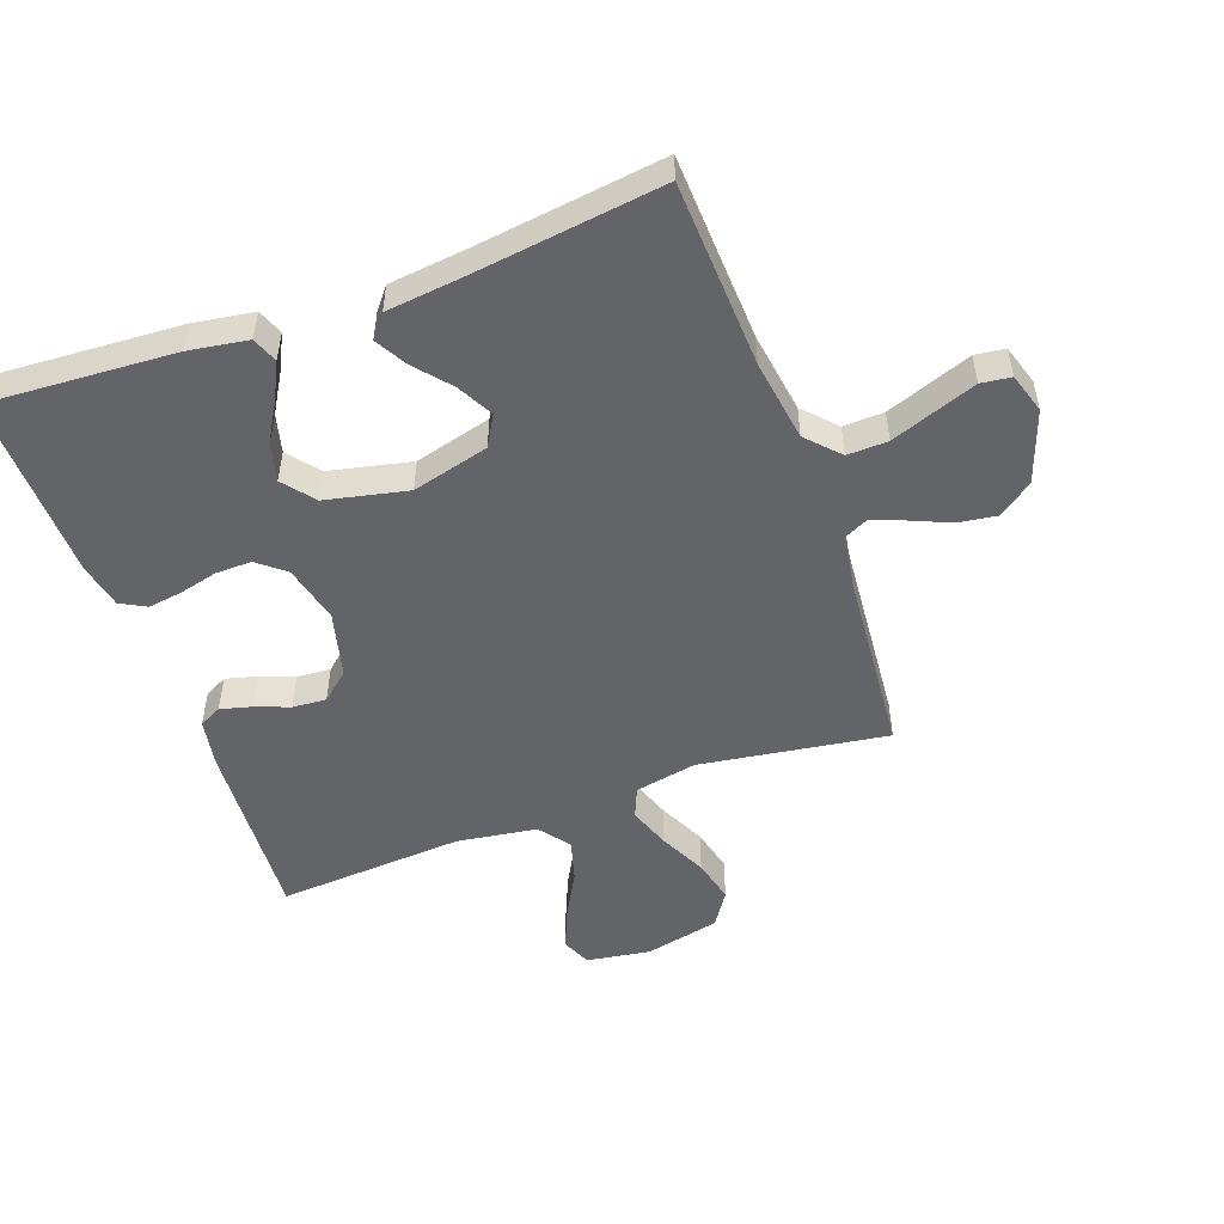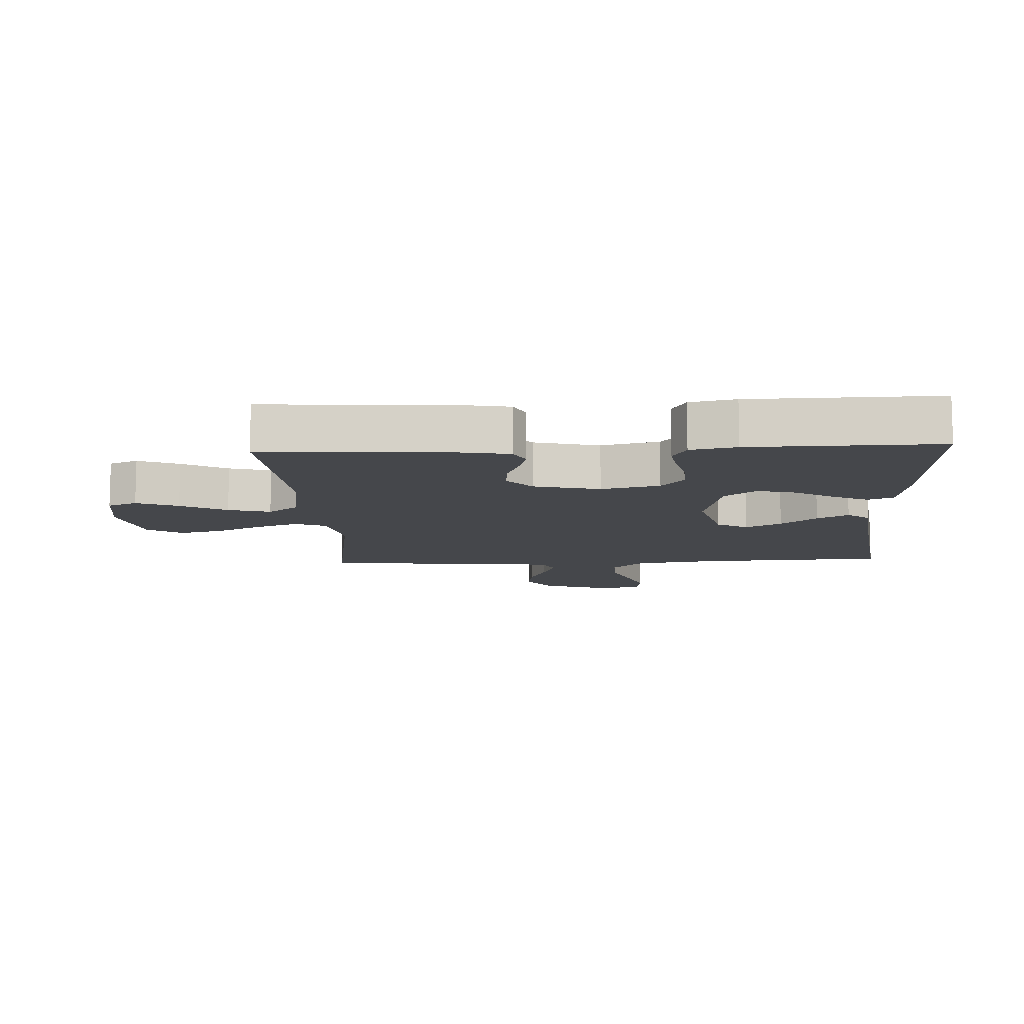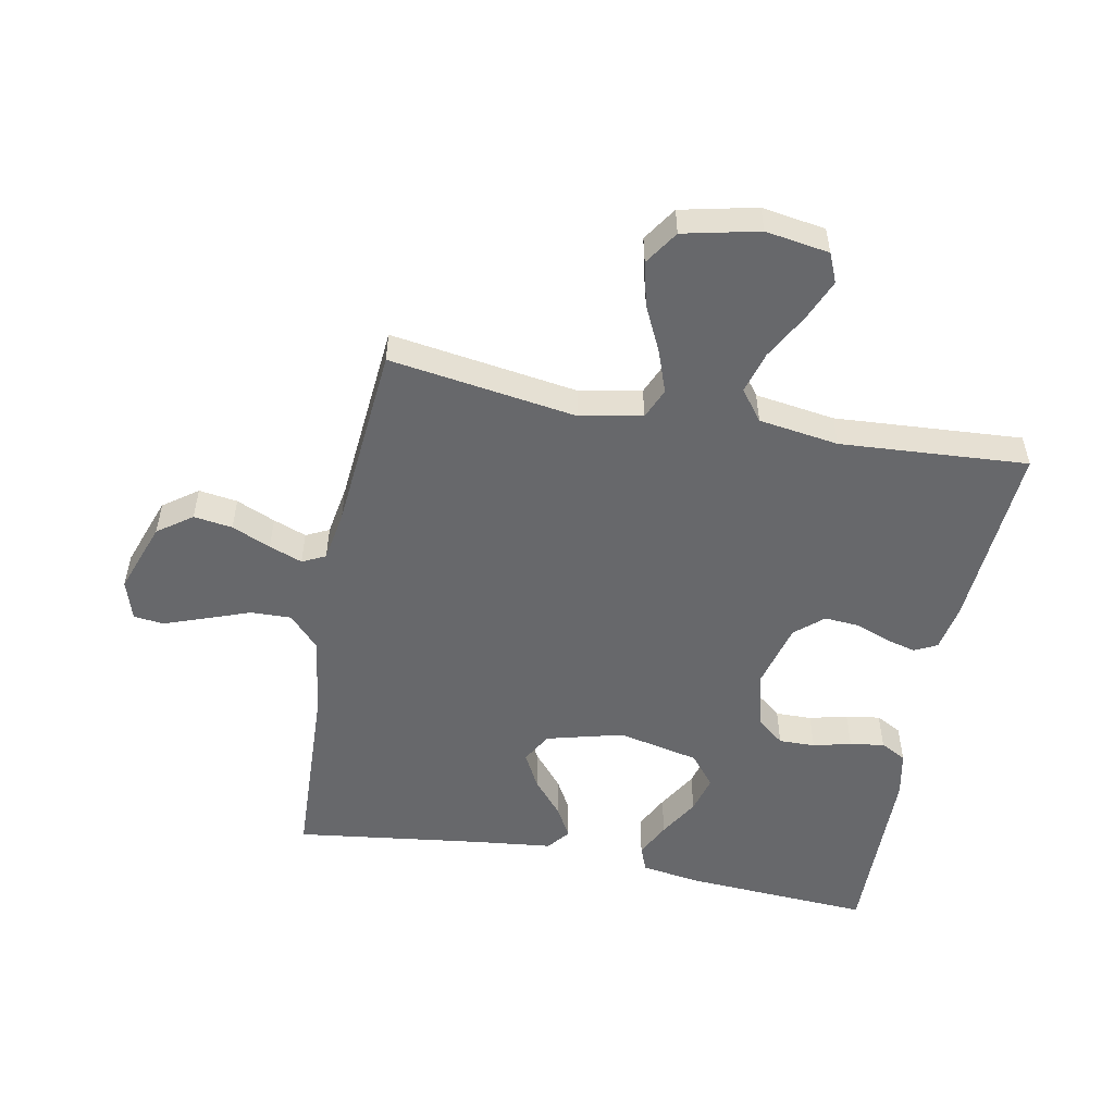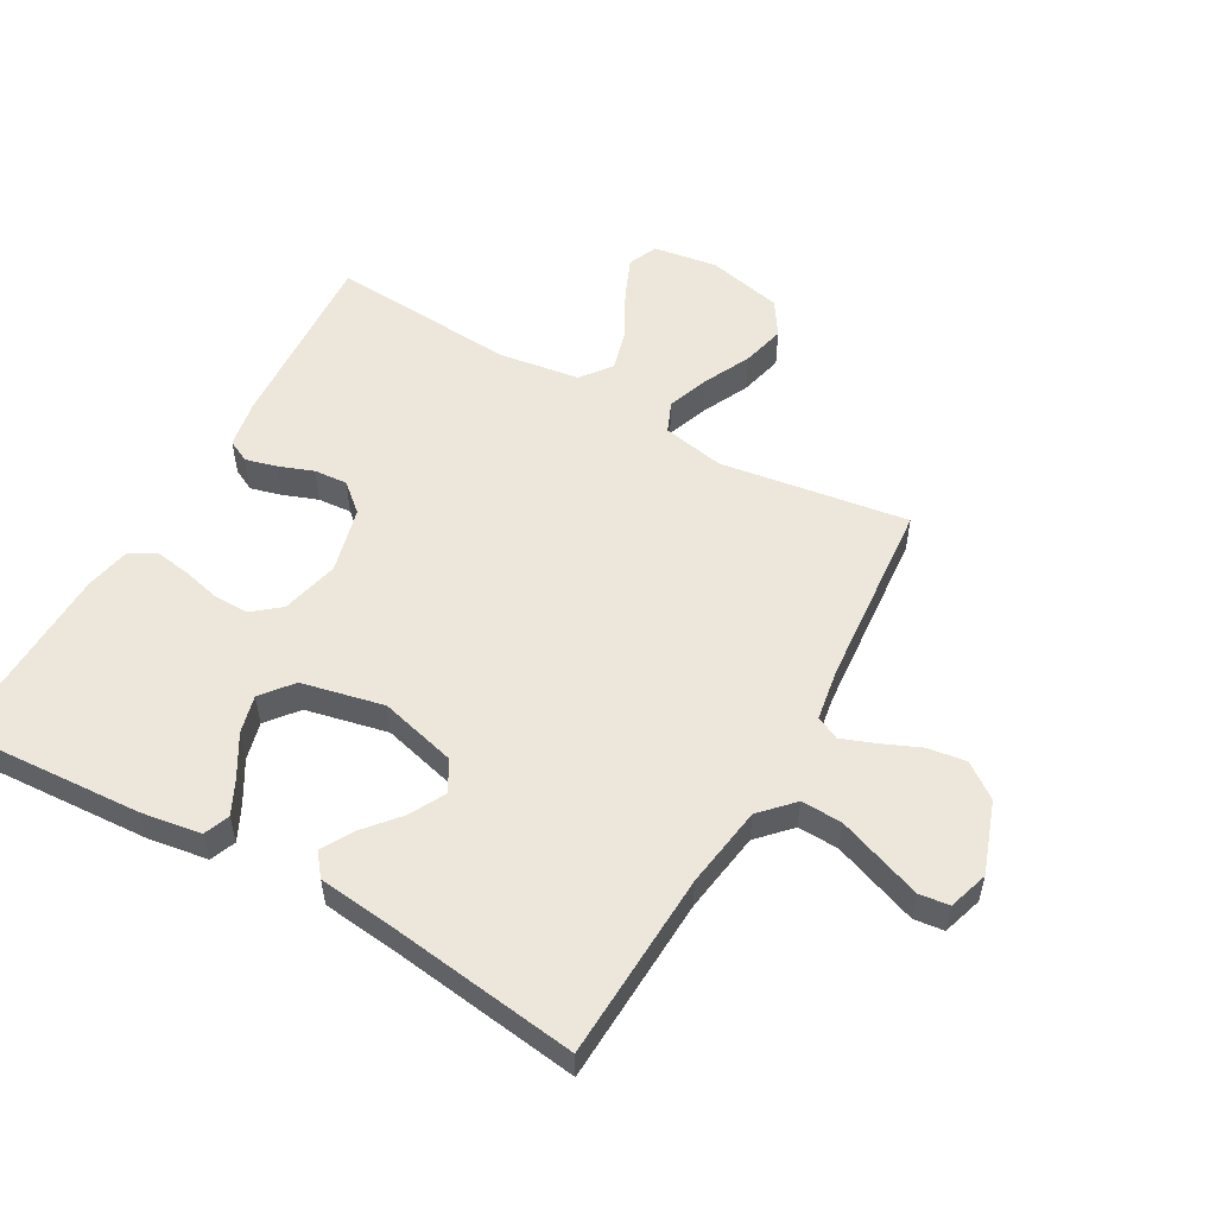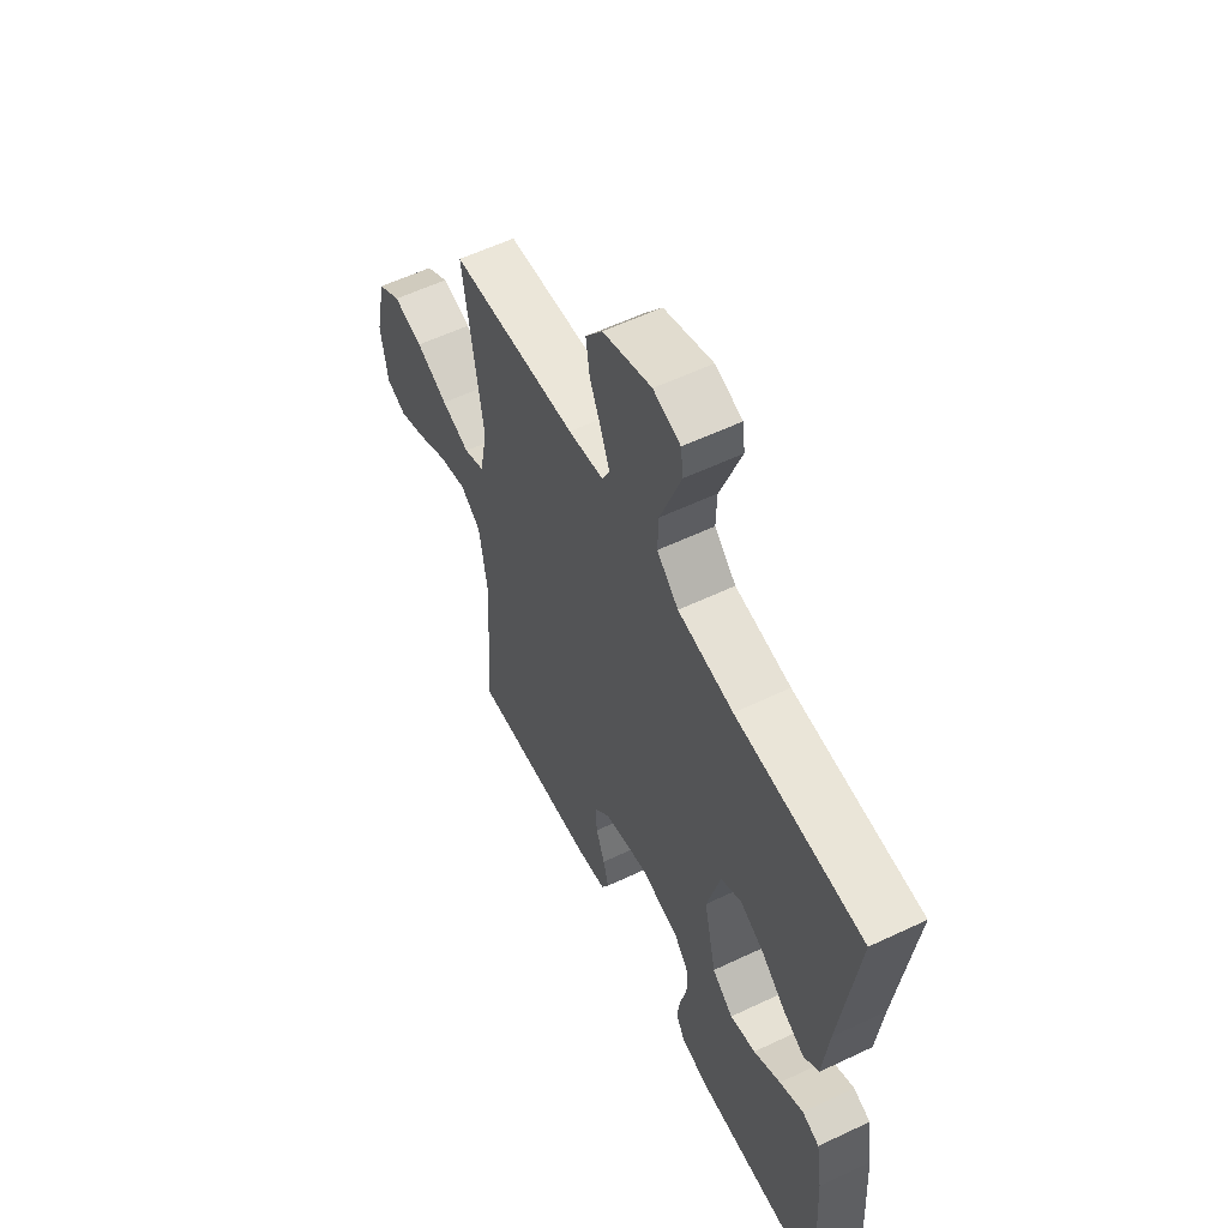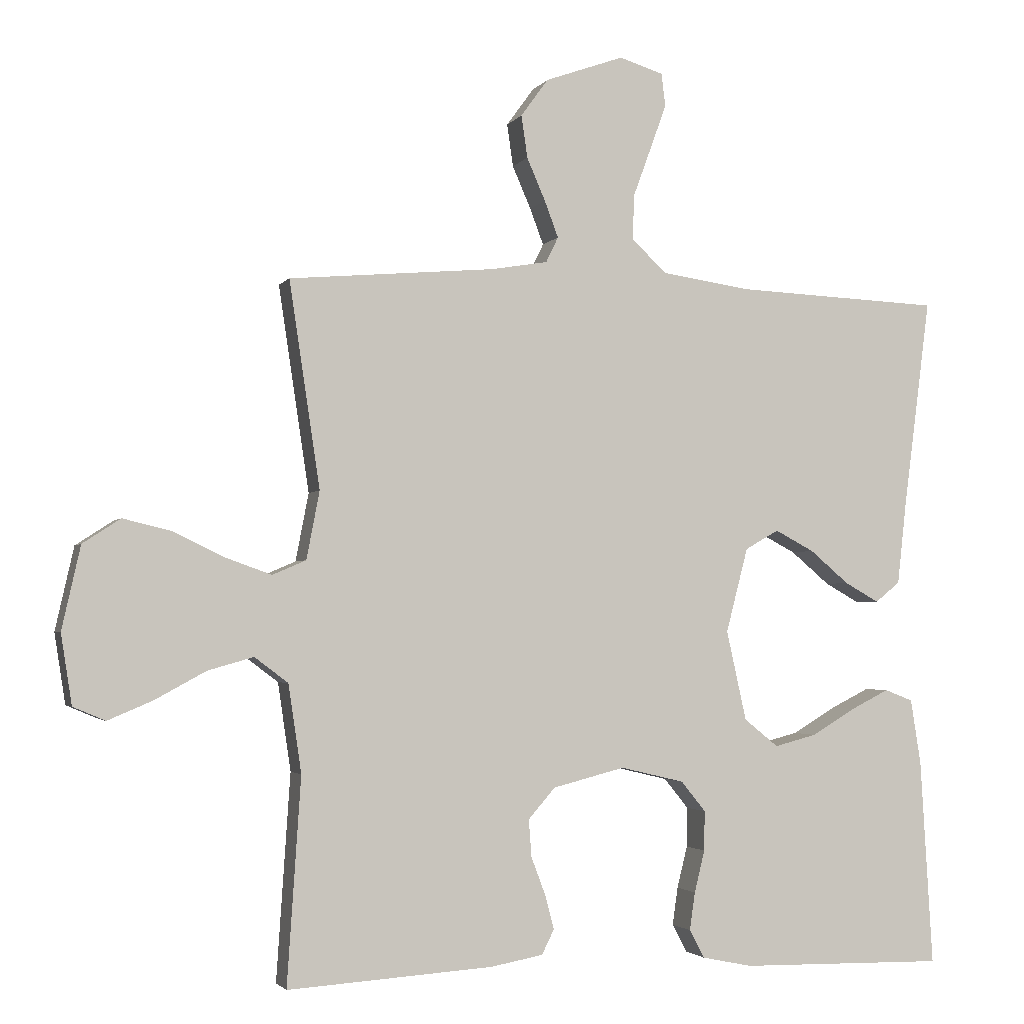
<metadata>
{"format":"obj","ext":"obj","renderer":"f3d","projection":"perspective","resolution":1024,"background":"white","views":[{"elev":-51.2,"azim":-70.0,"up":"+Y"},{"elev":-10.6,"azim":-177.0,"up":"+Y"},{"elev":-52.5,"azim":79.1,"up":"+Y"},{"elev":54.1,"azim":-60.4,"up":"+Y"},{"elev":57.8,"azim":-116.2,"up":"+Z"},{"elev":-2.6,"azim":162.5,"up":"+Z"}]}
</metadata>
<code>
v -0.5 0.07 -0.5
v -0.482 0.07 -0.2
v -0.467 0.07 -0.105
v -0.426 0.07 -0.089
v -0.37 0.07 -0.117
v -0.306 0.07 -0.155
v -0.245 0.07 -0.171
v -0.195 0.07 -0.131
v -0.166 0.07 0
v -0.198 0.07 0.123
v -0.247 0.07 0.151
v -0.304 0.07 0.121
v -0.361 0.07 0.073
v -0.411 0.07 0.045
v -0.447 0.07 0.074
v -0.461 0.07 0.2
v -0.5 0.07 0.5
v -0.2 0.07 0.513
v -0.069 0.07 0.532
v -0.018 0.07 0.58
v -0.02 0.07 0.645
v -0.046 0.07 0.716
v -0.07 0.07 0.782
v -0.064 0.07 0.83
v 0 0.07 0.85
v 0.115 0.07 0.809
v 0.155 0.07 0.754
v 0.146 0.07 0.692
v 0.119 0.07 0.63
v 0.099 0.07 0.577
v 0.117 0.07 0.54
v 0.2 0.07 0.526
v 0.5 0.07 0.5
v 0.455 0.07 0.2
v 0.474 0.07 0.101
v 0.523 0.07 0.08
v 0.59 0.07 0.104
v 0.665 0.07 0.14
v 0.735 0.07 0.157
v 0.79 0.07 0.121
v 0.817 0.07 0
v 0.801 0.07 -0.102
v 0.754 0.07 -0.122
v 0.688 0.07 -0.094
v 0.615 0.07 -0.054
v 0.548 0.07 -0.035
v 0.499 0.07 -0.072
v 0.48 0.07 -0.2
v 0.5 0.07 -0.5
v 0.2 0.07 -0.48
v 0.124 0.07 -0.466
v 0.106 0.07 -0.43
v 0.119 0.07 -0.381
v 0.14 0.07 -0.325
v 0.144 0.07 -0.271
v 0.105 0.07 -0.226
v 0 0.07 -0.199
v -0.093 0.07 -0.221
v -0.129 0.07 -0.265
v -0.128 0.07 -0.323
v -0.113 0.07 -0.384
v -0.105 0.07 -0.439
v -0.127 0.07 -0.48
v -0.2 0.07 -0.495
v -0.5 0 -0.5
v -0.482 0 -0.2
v -0.467 0 -0.105
v -0.426 0 -0.089
v -0.37 0 -0.117
v -0.306 0 -0.155
v -0.245 0 -0.171
v -0.195 0 -0.131
v -0.166 0 0
v -0.198 0 0.123
v -0.247 0 0.151
v -0.304 0 0.121
v -0.361 0 0.073
v -0.411 0 0.045
v -0.447 0 0.074
v -0.461 0 0.2
v -0.5 0 0.5
v -0.2 0 0.513
v -0.069 0 0.532
v -0.018 0 0.58
v -0.02 0 0.645
v -0.046 0 0.716
v -0.07 0 0.782
v -0.064 0 0.83
v 0 0 0.85
v 0.115 0 0.809
v 0.155 0 0.754
v 0.146 0 0.692
v 0.119 0 0.63
v 0.099 0 0.577
v 0.117 0 0.54
v 0.2 0 0.526
v 0.5 0 0.5
v 0.455 0 0.2
v 0.474 0 0.101
v 0.523 0 0.08
v 0.59 0 0.104
v 0.665 0 0.14
v 0.735 0 0.157
v 0.79 0 0.121
v 0.817 0 0
v 0.801 0 -0.102
v 0.754 0 -0.122
v 0.688 0 -0.094
v 0.615 0 -0.054
v 0.548 0 -0.035
v 0.499 0 -0.072
v 0.48 0 -0.2
v 0.5 0 -0.5
v 0.2 0 -0.48
v 0.124 0 -0.466
v 0.106 0 -0.43
v 0.119 0 -0.381
v 0.14 0 -0.325
v 0.144 0 -0.271
v 0.105 0 -0.226
v 0 0 -0.199
v -0.093 0 -0.221
v -0.129 0 -0.265
v -0.128 0 -0.323
v -0.113 0 -0.384
v -0.105 0 -0.439
v -0.127 0 -0.48
v -0.2 0 -0.495
f 4 5 6
f 3 4 6
f 2 3 6
f 1 2 6
f 64 1 6
f 63 64 6
f 62 63 6
f 61 62 6
f 60 61 6
f 59 60 6 7
f 58 59 7 8
f 57 58 8 9
f 56 57 9 10
f 52 53 54
f 51 52 54
f 50 51 54
f 49 50 54
f 48 49 54
f 47 48 54 55
f 46 47 55 56
f 43 44 45
f 42 43 45
f 41 42 45
f 40 41 45
f 39 40 45
f 38 39 45
f 37 38 45
f 36 37 45 46
f 46 56 10
f 36 46 10
f 35 36 10
f 32 33 34
f 35 10 11
f 34 35 11
f 32 34 11
f 31 32 11
f 27 28 29
f 26 27 29
f 25 26 29
f 24 25 29
f 23 24 29
f 22 23 29
f 21 22 29
f 20 21 29 30
f 31 11 12
f 30 31 12
f 20 30 12
f 19 20 12
f 16 17 18
f 16 18 19
f 15 16 19
f 14 15 19
f 13 14 19
f 12 13 19
f 70 69 68
f 70 68 67
f 70 67 66
f 70 66 65
f 70 65 128
f 70 128 127
f 70 127 126
f 70 126 125
f 70 125 124
f 71 70 124 123
f 72 71 123 122
f 73 72 122 121
f 74 73 121 120
f 118 117 116
f 118 116 115
f 118 115 114
f 118 114 113
f 118 113 112
f 119 118 112 111
f 120 119 111 110
f 109 108 107
f 109 107 106
f 109 106 105
f 109 105 104
f 109 104 103
f 109 103 102
f 109 102 101
f 110 109 101 100
f 74 120 110
f 74 110 100
f 74 100 99
f 98 97 96
f 75 74 99
f 75 99 98
f 75 98 96
f 75 96 95
f 93 92 91
f 93 91 90
f 93 90 89
f 93 89 88
f 93 88 87
f 93 87 86
f 93 86 85
f 94 93 85 84
f 76 75 95
f 76 95 94
f 76 94 84
f 76 84 83
f 82 81 80
f 83 82 80
f 83 80 79
f 83 79 78
f 83 78 77
f 83 77 76
f 1 65 66 2
f 2 66 67 3
f 3 67 68 4
f 4 68 69 5
f 5 69 70 6
f 6 70 71 7
f 7 71 72 8
f 8 72 73 9
f 9 73 74 10
f 10 74 75 11
f 11 75 76 12
f 12 76 77 13
f 13 77 78 14
f 14 78 79 15
f 15 79 80 16
f 16 80 81 17
f 17 81 82 18
f 18 82 83 19
f 19 83 84 20
f 20 84 85 21
f 21 85 86 22
f 22 86 87 23
f 23 87 88 24
f 24 88 89 25
f 25 89 90 26
f 26 90 91 27
f 27 91 92 28
f 28 92 93 29
f 29 93 94 30
f 30 94 95 31
f 31 95 96 32
f 32 96 97 33
f 33 97 98 34
f 34 98 99 35
f 35 99 100 36
f 36 100 101 37
f 37 101 102 38
f 38 102 103 39
f 39 103 104 40
f 40 104 105 41
f 41 105 106 42
f 42 106 107 43
f 43 107 108 44
f 44 108 109 45
f 45 109 110 46
f 46 110 111 47
f 47 111 112 48
f 48 112 113 49
f 49 113 114 50
f 50 114 115 51
f 51 115 116 52
f 52 116 117 53
f 53 117 118 54
f 54 118 119 55
f 55 119 120 56
f 56 120 121 57
f 57 121 122 58
f 58 122 123 59
f 59 123 124 60
f 60 124 125 61
f 61 125 126 62
f 62 126 127 63
f 63 127 128 64
f 64 128 65 1

</code>
